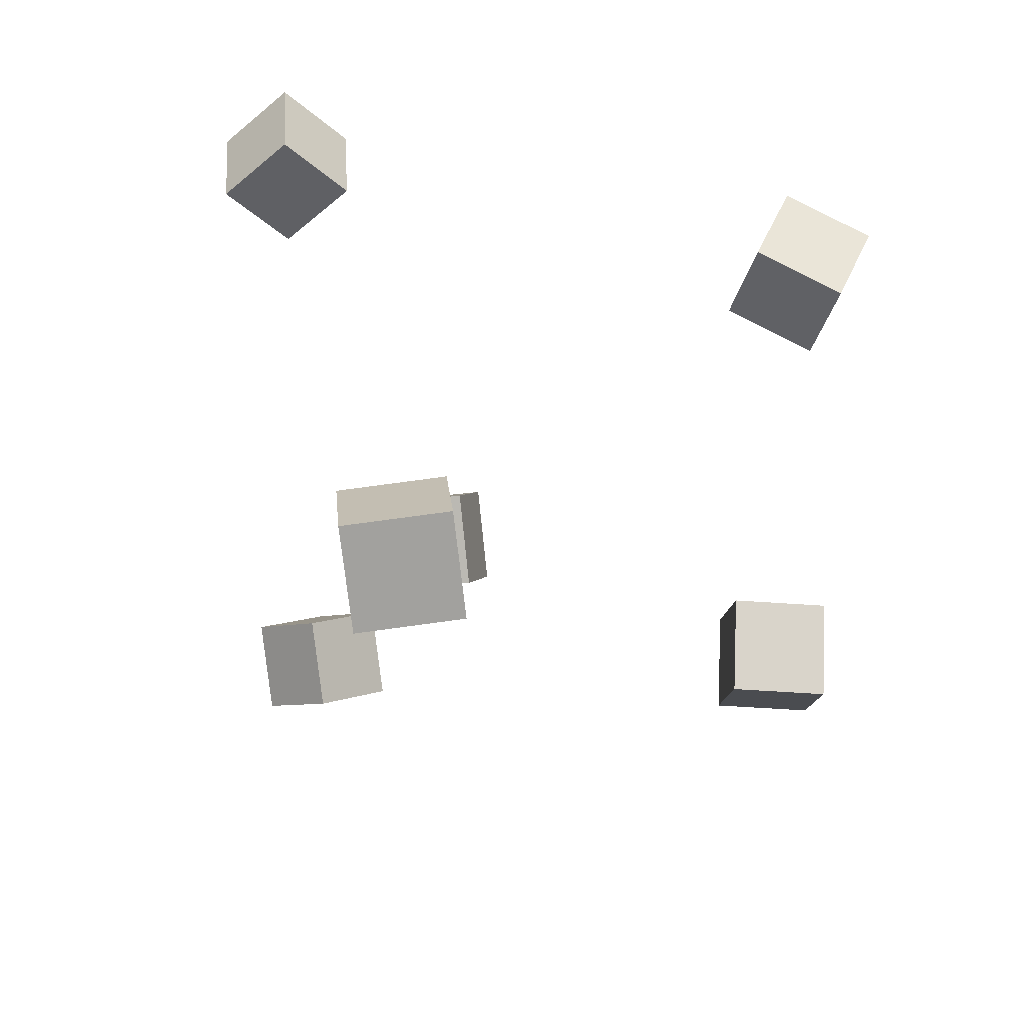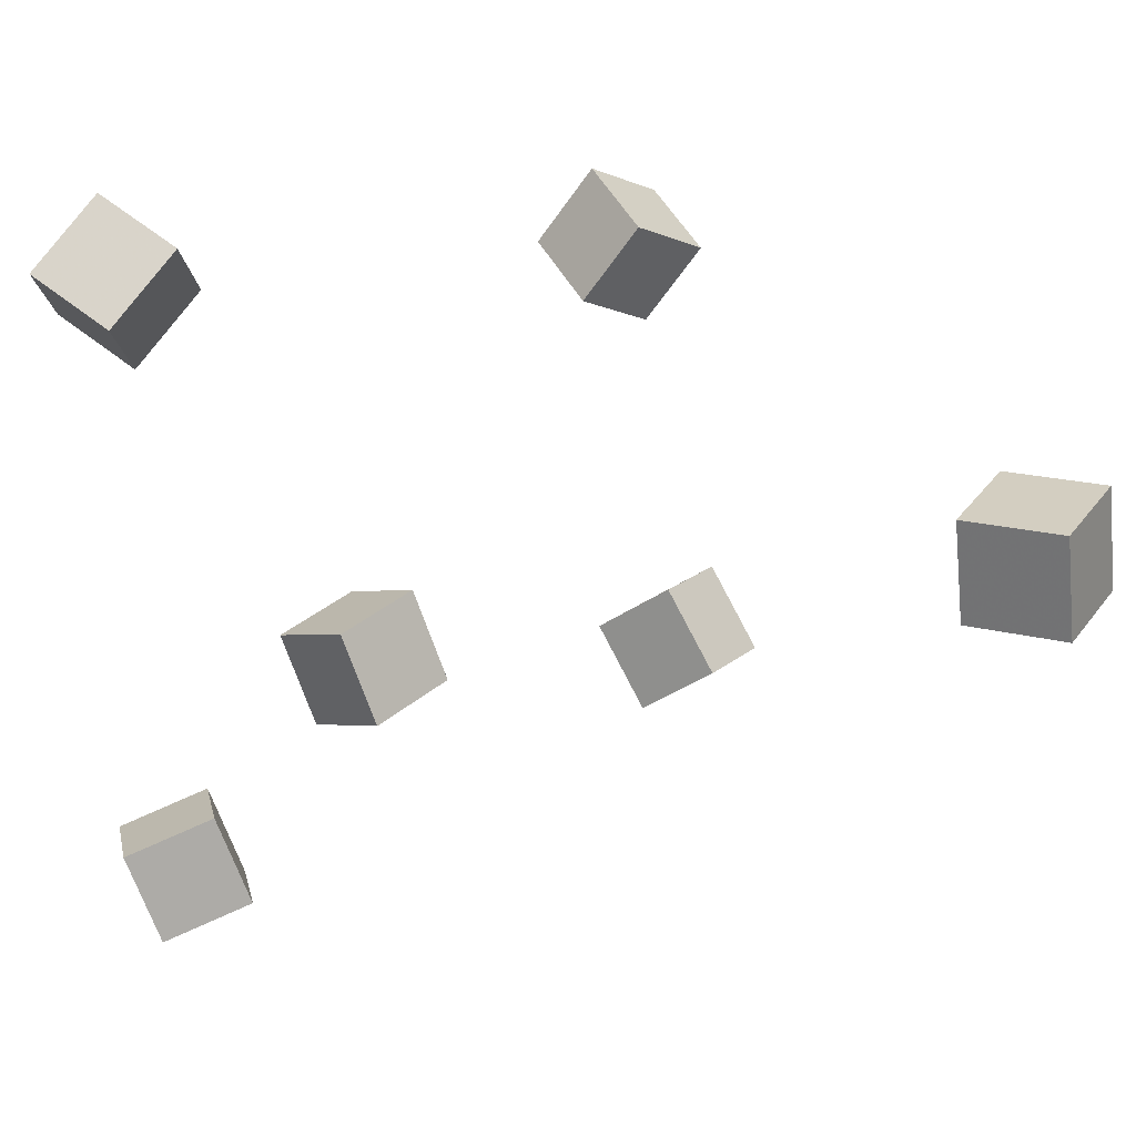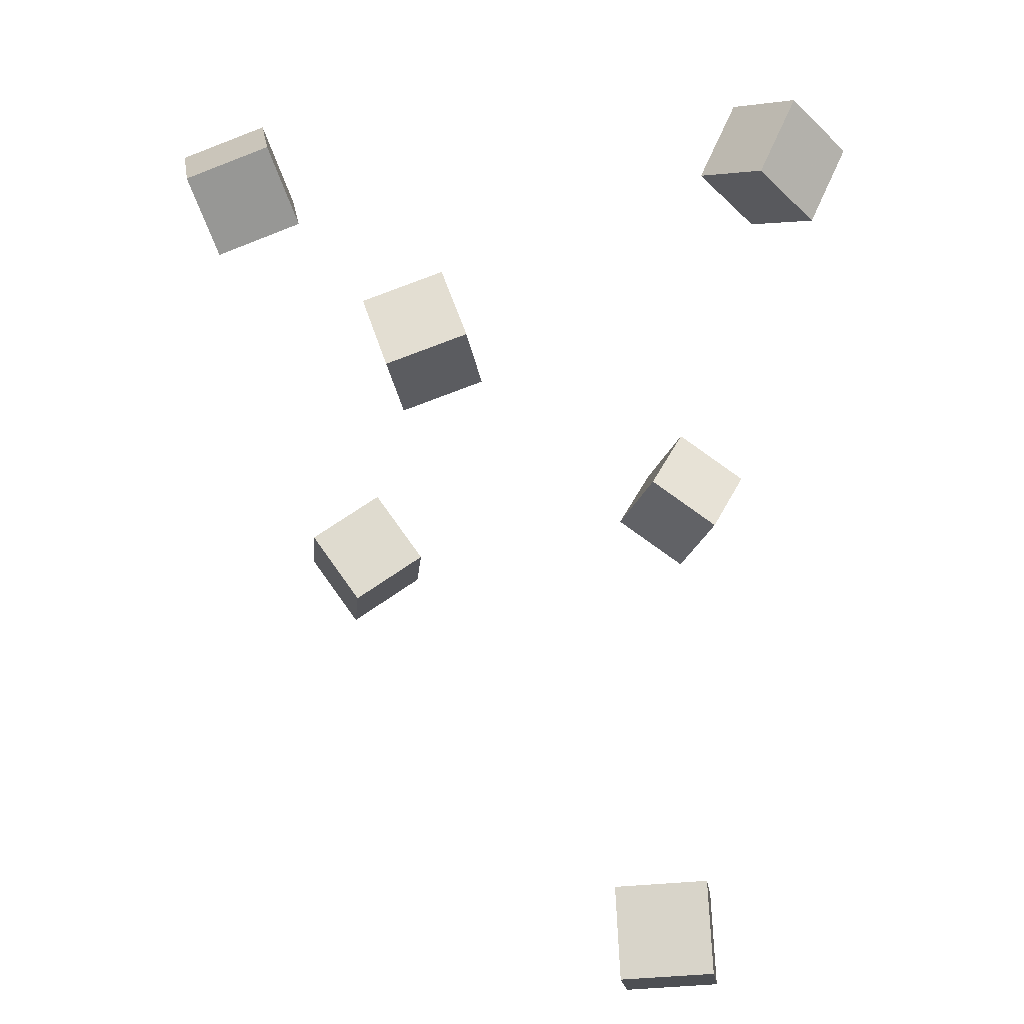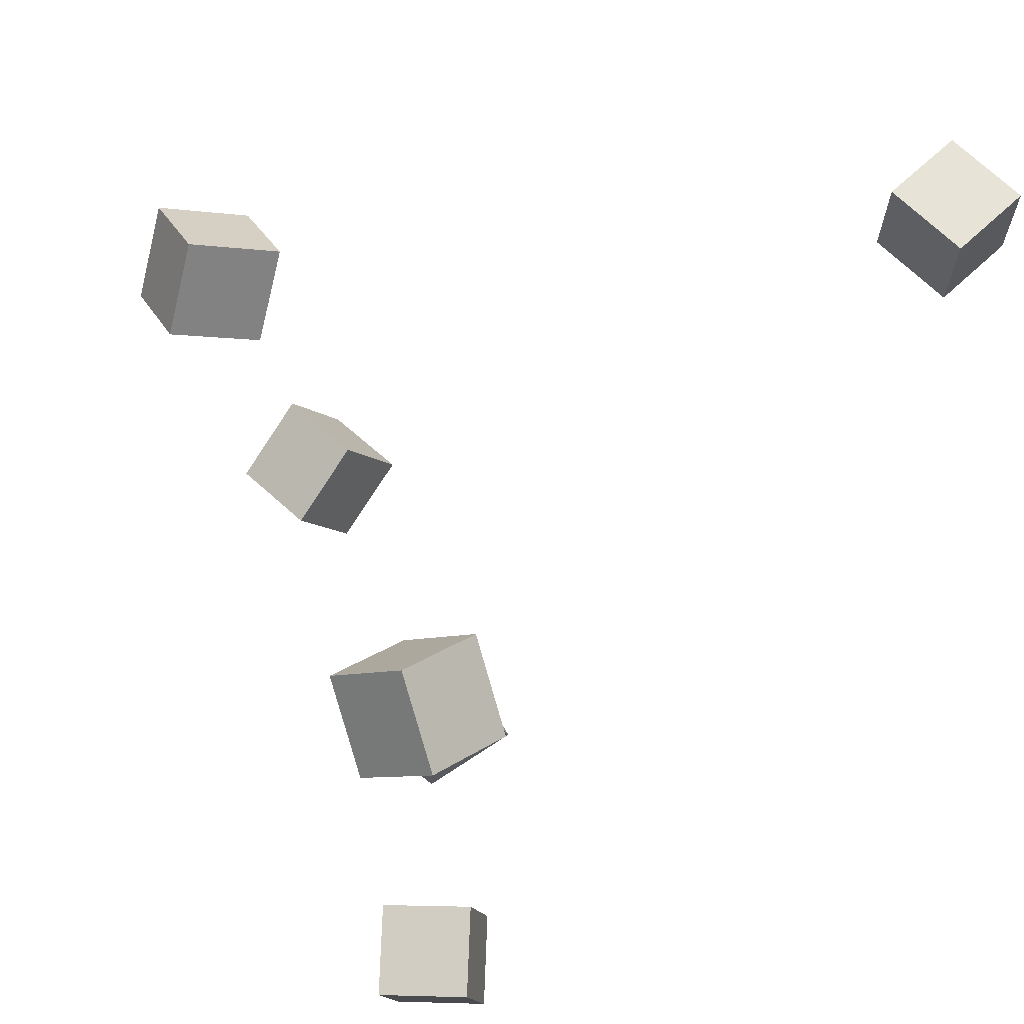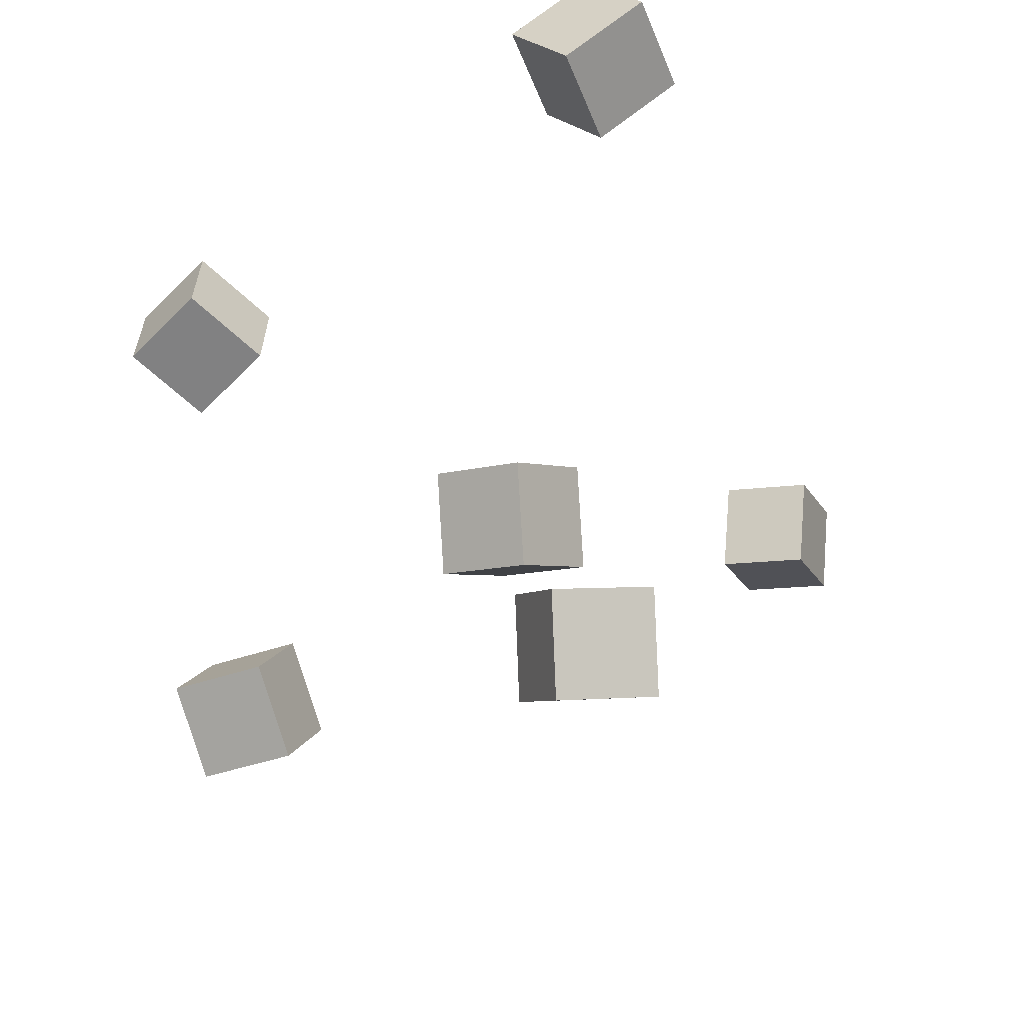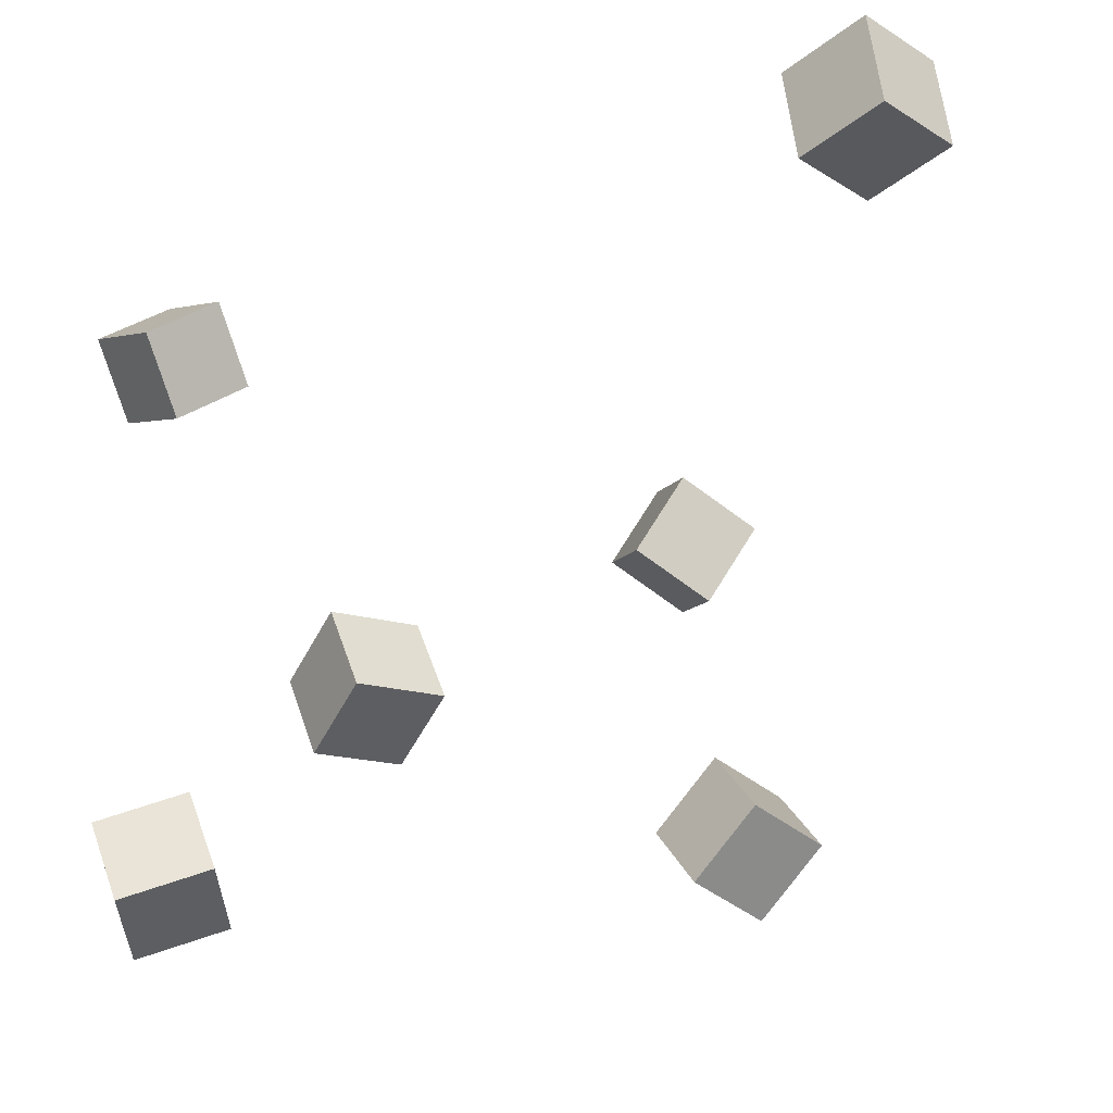
<metadata>
{"format":"obj","ext":"obj","renderer":"f3d","projection":"perspective","resolution":1024,"background":"white","views":[{"elev":21.3,"azim":-29.9,"up":"+Z"},{"elev":22.7,"azim":-86.1,"up":"+Z"},{"elev":7.6,"azim":-89.6,"up":"+Y"},{"elev":56.4,"azim":-159.8,"up":"+Z"},{"elev":-25.5,"azim":177.4,"up":"+Z"},{"elev":-33.5,"azim":-70.8,"up":"+Z"}]}
</metadata>
<code>
v -0.06229 0.1954 -0.1239
v -0.0769 0.2407 -0.1407
v -0.0651 0.1769 -0.1714
v -0.07971 0.2222 -0.1881
v -0.01379 0.2081 -0.1318
v -0.0284 0.2534 -0.1485
v -0.0166 0.1897 -0.1792
v -0.03121 0.235 -0.196
f 1.0 7.0 5.0
f 1.0 3.0 7.0
f 1.0 4.0 3.0
f 1.0 2.0 4.0
f 3.0 8.0 7.0
f 3.0 4.0 8.0
f 5.0 7.0 8.0
f 5.0 8.0 6.0
f 1.0 5.0 6.0
f 1.0 6.0 2.0
f 2.0 6.0 8.0
f 2.0 8.0 4.0
v -0.05386 0.1109 -0.07258
v -0.04993 0.1287 -0.02391
v -0.02097 0.1474 -0.08863
v -0.01703 0.1653 -0.03996
v -0.01412 0.07885 -0.06407
v -0.01018 0.09668 -0.01539
v 0.01878 0.1154 -0.08012
v 0.02271 0.1332 -0.03145
f 9.0 15.0 13.0
f 9.0 11.0 15.0
f 9.0 12.0 11.0
f 9.0 10.0 12.0
f 11.0 16.0 15.0
f 11.0 12.0 16.0
f 13.0 15.0 16.0
f 13.0 16.0 14.0
f 9.0 13.0 14.0
f 9.0 14.0 10.0
f 10.0 14.0 16.0
f 10.0 16.0 12.0
v 0.124 0.01754 0.09926
v 0.1217 -0.01225 0.1417
v 0.1627 0.04488 0.1206
v 0.1603 0.01509 0.163
v 0.1586 -0.01505 0.0783
v 0.1563 -0.04484 0.1207
v 0.1973 0.0123 0.09965
v 0.195 -0.0175 0.1421
f 17.0 23.0 21.0
f 17.0 19.0 23.0
f 17.0 20.0 19.0
f 17.0 18.0 20.0
f 19.0 24.0 23.0
f 19.0 20.0 24.0
f 21.0 23.0 24.0
f 21.0 24.0 22.0
f 17.0 21.0 22.0
f 17.0 22.0 18.0
f 18.0 22.0 24.0
f 18.0 24.0 20.0
v 0.08418 -0.05704 -0.1012
v 0.1012 -0.03142 -0.05905
v 0.1006 -0.01806 -0.1315
v 0.1177 0.007556 -0.0894
v 0.1304 -0.08013 -0.1058
v 0.1474 -0.05452 -0.0637
v 0.1468 -0.04115 -0.1362
v 0.1639 -0.01554 -0.09405
f 25.0 31.0 29.0
f 25.0 27.0 31.0
f 25.0 28.0 27.0
f 25.0 26.0 28.0
f 27.0 32.0 31.0
f 27.0 28.0 32.0
f 29.0 31.0 32.0
f 29.0 32.0 30.0
f 25.0 29.0 30.0
f 25.0 30.0 26.0
f 26.0 30.0 32.0
f 26.0 32.0 28.0
v -0.1896 -0.2365 0.0704
v -0.1934 -0.2318 0.1212
v -0.2356 -0.215 0.06492
v -0.2394 -0.2103 0.1157
v -0.1677 -0.1904 0.06776
v -0.1716 -0.1857 0.1186
v -0.2137 -0.1689 0.06228
v -0.2175 -0.1642 0.1131
f 33.0 39.0 37.0
f 33.0 35.0 39.0
f 33.0 36.0 35.0
f 33.0 34.0 36.0
f 35.0 40.0 39.0
f 35.0 36.0 40.0
f 37.0 39.0 40.0
f 37.0 40.0 38.0
f 33.0 37.0 38.0
f 33.0 38.0 34.0
f 34.0 38.0 40.0
f 34.0 40.0 36.0
v -0.09556 0.2267 0.1494
v -0.07522 0.268 0.1702
v -0.05712 0.224 0.1172
v -0.03678 0.2653 0.1379
v -0.06988 0.1974 0.1825
v -0.04954 0.2388 0.2032
v -0.03144 0.1947 0.1502
v -0.0111 0.2361 0.171
f 41.0 47.0 45.0
f 41.0 43.0 47.0
f 41.0 44.0 43.0
f 41.0 42.0 44.0
f 43.0 48.0 47.0
f 43.0 44.0 48.0
f 45.0 47.0 48.0
f 45.0 48.0 46.0
f 41.0 45.0 46.0
f 41.0 46.0 42.0
f 42.0 46.0 48.0
f 42.0 48.0 44.0

</code>
